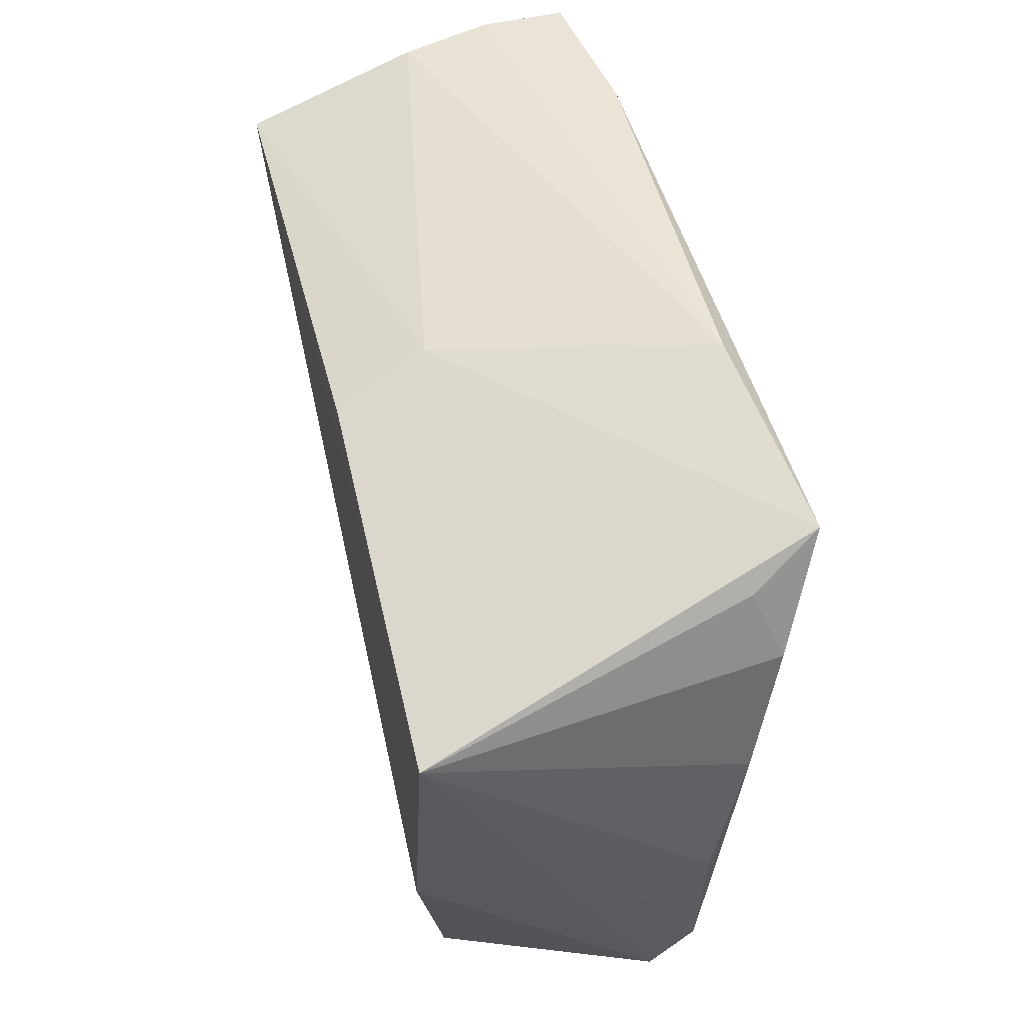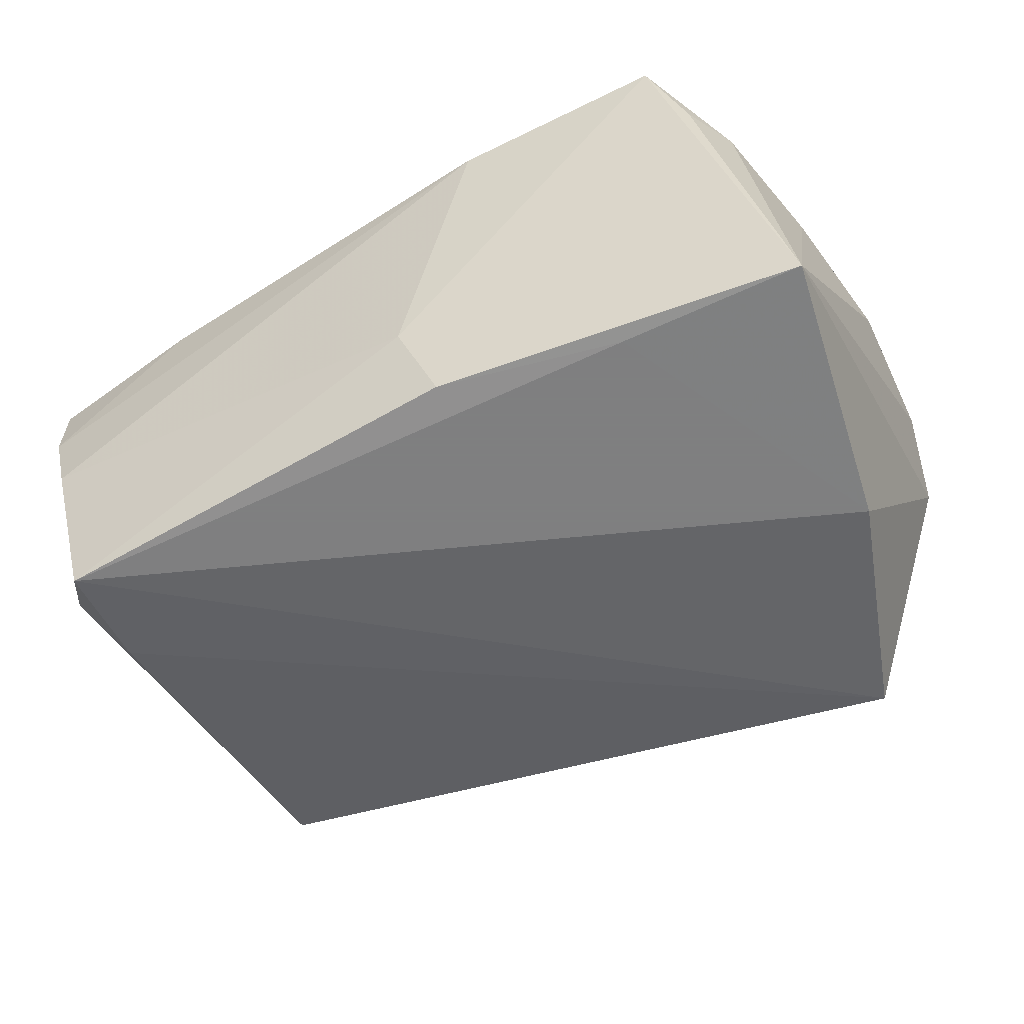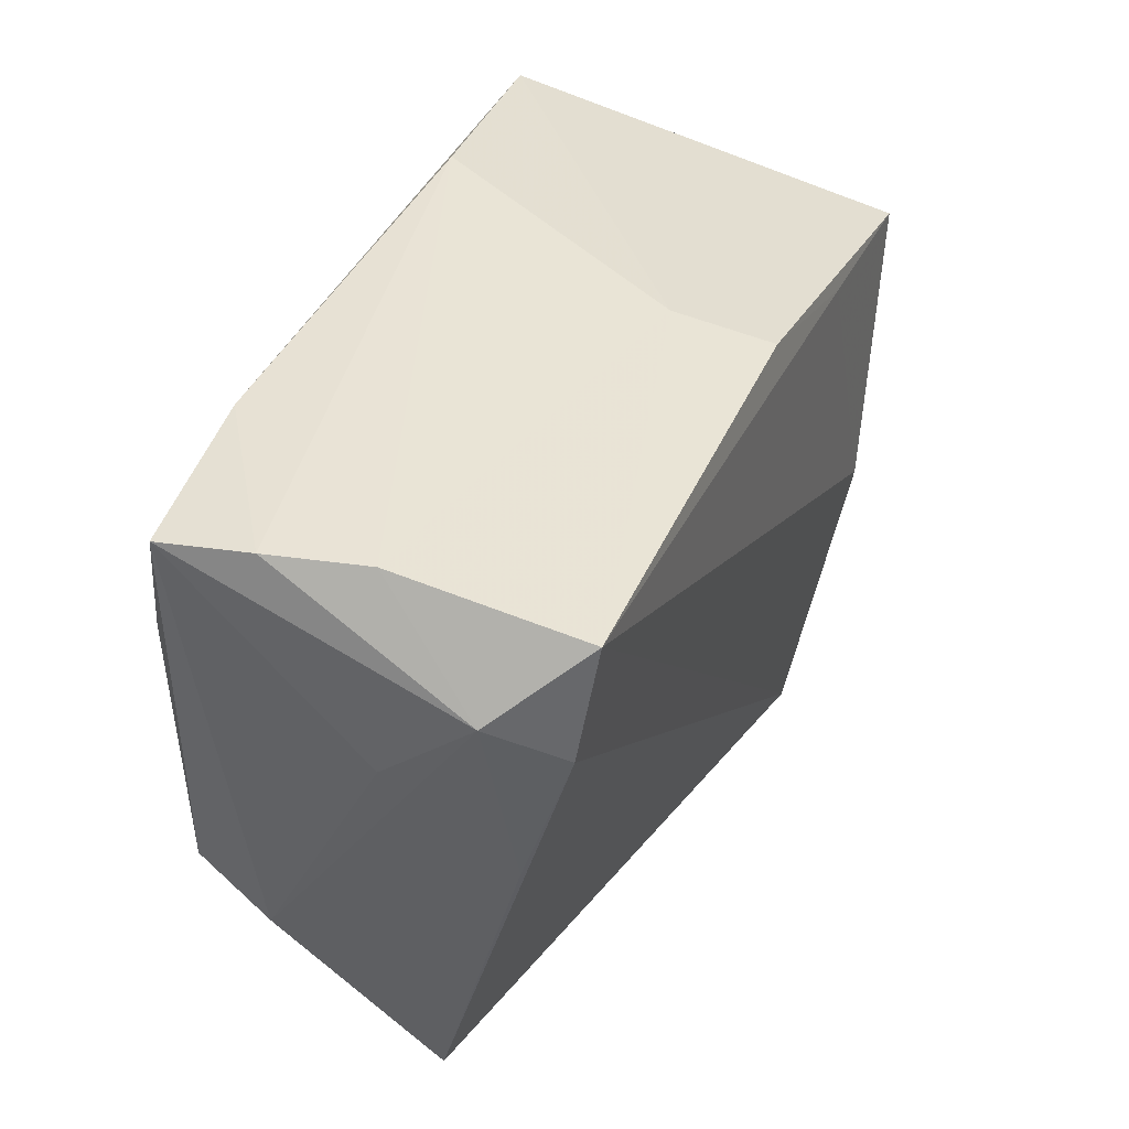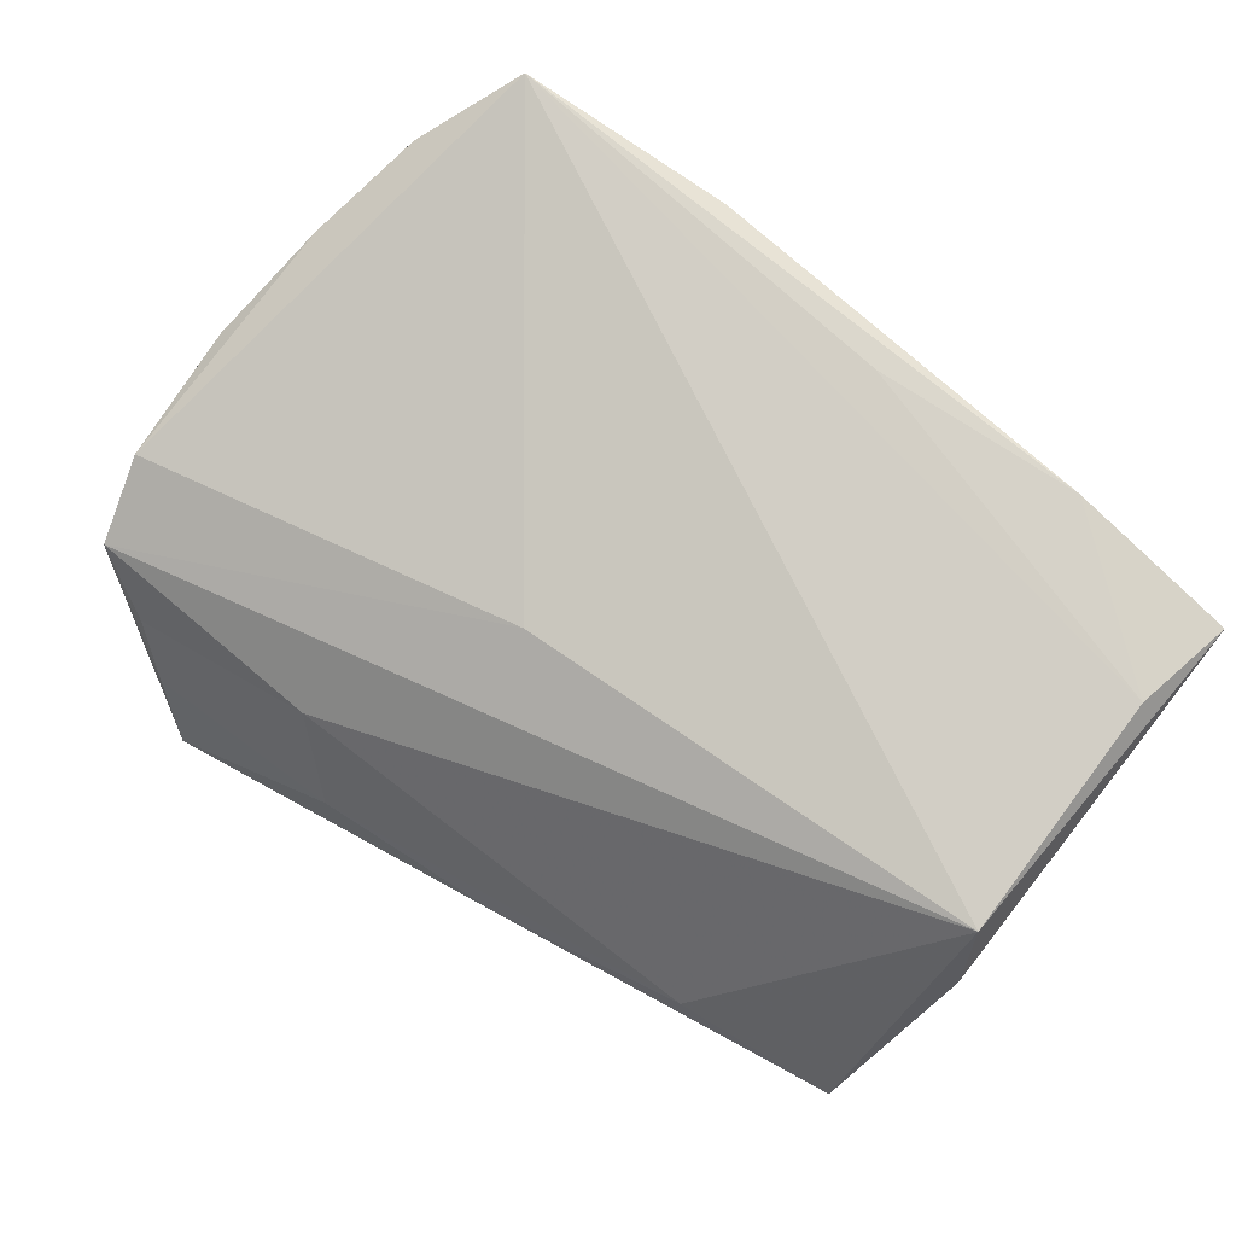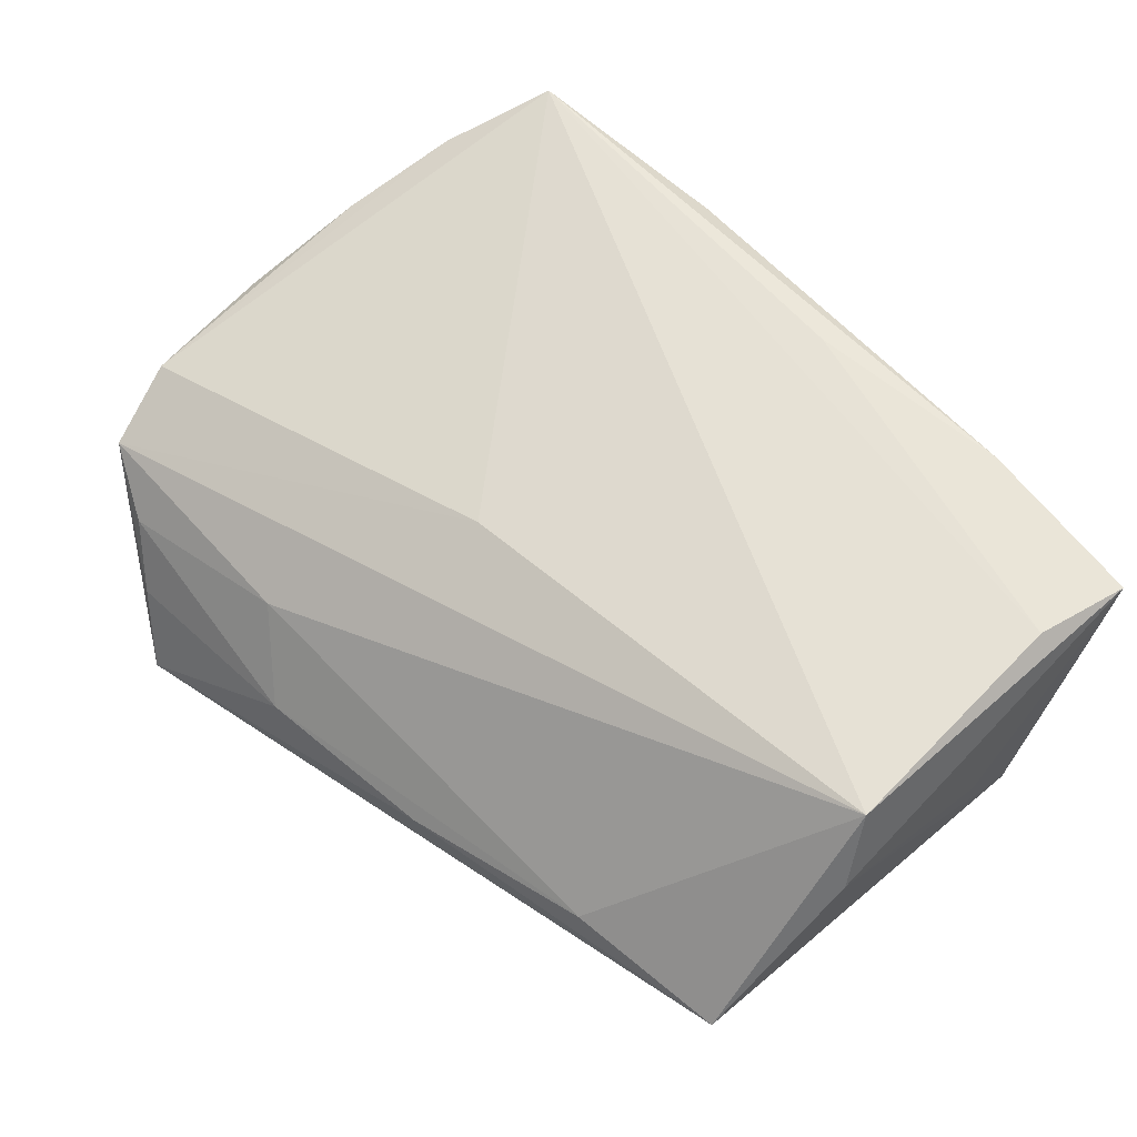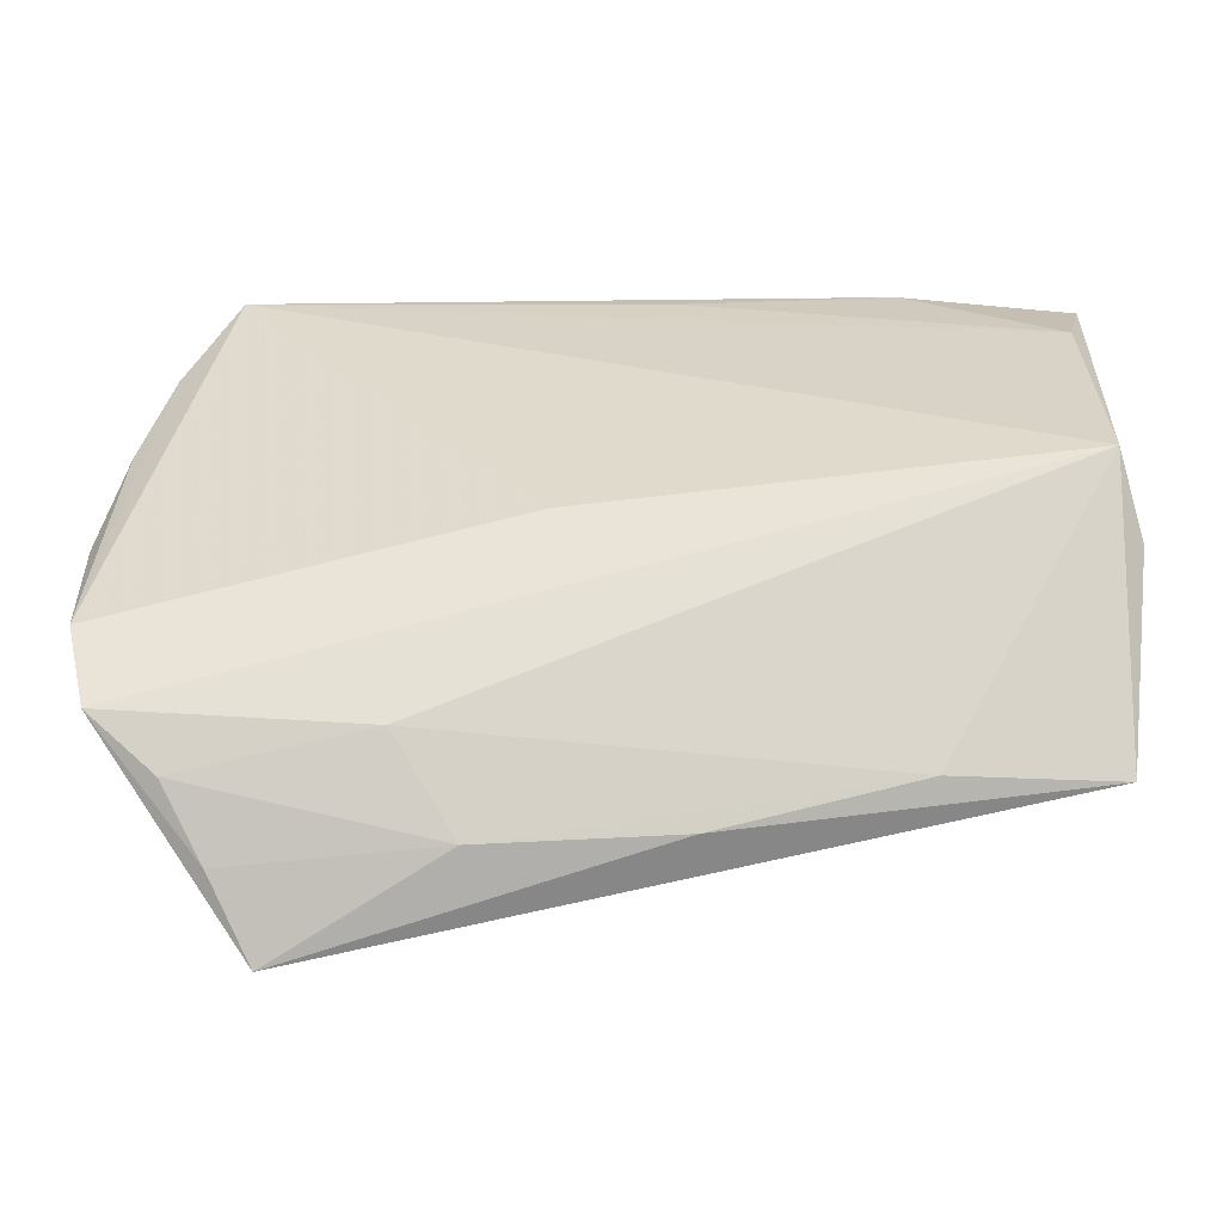
<metadata>
{"format":"obj","ext":"obj","renderer":"f3d","projection":"perspective","resolution":1024,"background":"white","views":[{"elev":49.4,"azim":-103.7,"up":"+Y"},{"elev":-59.9,"azim":-151.0,"up":"+Z"},{"elev":36.6,"azim":111.6,"up":"+Y"},{"elev":79.5,"azim":36.9,"up":"+Z"},{"elev":61.2,"azim":44.6,"up":"+Z"},{"elev":-64.5,"azim":1.8,"up":"+Y"}]}
</metadata>
<code>
v -0.01496 -0.04233 -0.005873
v 0.05384 0.01621 -0.01205
v -0.003187 0.02902 -0.01015
v -0.0217 -0.03604 0.003921
v 0.007967 -0.04056 -0.006396
v 0.05371 -0.01711 0.01195
v 0.04953 -0.005023 -0.01429
v -0.04875 0.02118 0.01839
v 0.03335 0.03124 0.02247
v -0.03514 -0.04658 -0.01679
v 0.05136 0.01679 0.02267
v 0.04717 0.02387 -0.02165
v 0.03144 -0.03623 -0.003174
v -0.04374 -0.03863 0.0004029
v 0.007996 0.02917 0.02311
v -0.0395 -0.04258 -0.007586
v 0.05152 -0.0127 0.0211
v -0.006916 0.02517 -0.02114
v 0.04835 0.01023 -0.01949
v 0.05398 0.02904 0.02059
v 0.05398 0.007823 -0.00155
v -0.05112 -0.03449 0.005852
v -0.04565 -0.01582 -0.02165
v 0.05289 0.02977 0.01005
v -0.05206 0.00704 0.01483
v -0.005917 -0.01507 0.01703
v -0.01617 0.03522 0.0208
v -0.05227 0.01838 -0.02162
v -0.05358 -0.02457 0.01004
v -0.04232 0.03337 0.02326
v 0.05084 -0.03411 -0.005695
v -0.0457 0.02856 0.01534
v -0.05453 -0.0079 0.01055
v 0.05018 0.02932 -0.000867
v -0.02949 0.01982 -0.02165
f 11 17 20
f 30 17 11
f 26 30 29
f 26 17 30
f 20 17 6
f 6 17 31
f 31 2 6
f 34 2 12
f 18 28 30
f 9 11 20
f 9 27 30
f 21 2 20
f 20 6 21
f 21 6 2
f 20 2 24
f 2 34 24
f 24 9 20
f 24 34 27
f 27 9 24
f 33 28 29
f 29 25 33
f 33 25 28
f 28 25 8
f 29 30 8
f 8 25 29
f 10 23 12
f 29 28 22
f 28 23 22
f 23 10 22
f 22 26 29
f 17 26 22
f 35 18 12
f 28 18 35
f 12 23 35
f 35 23 28
f 3 34 12
f 12 18 3
f 27 34 3
f 30 27 3
f 3 18 30
f 30 11 15
f 15 9 30
f 11 9 15
f 30 28 32
f 32 8 30
f 28 8 32
f 19 10 12
f 31 10 19
f 12 2 19
f 7 2 31
f 31 19 7
f 7 19 2
f 31 17 13
f 16 22 10
f 16 14 22
f 10 1 16
f 1 14 16
f 4 13 17
f 1 13 4
f 17 22 4
f 22 14 4
f 4 14 1
f 5 1 10
f 5 13 1
f 5 10 31
f 31 13 5

</code>
